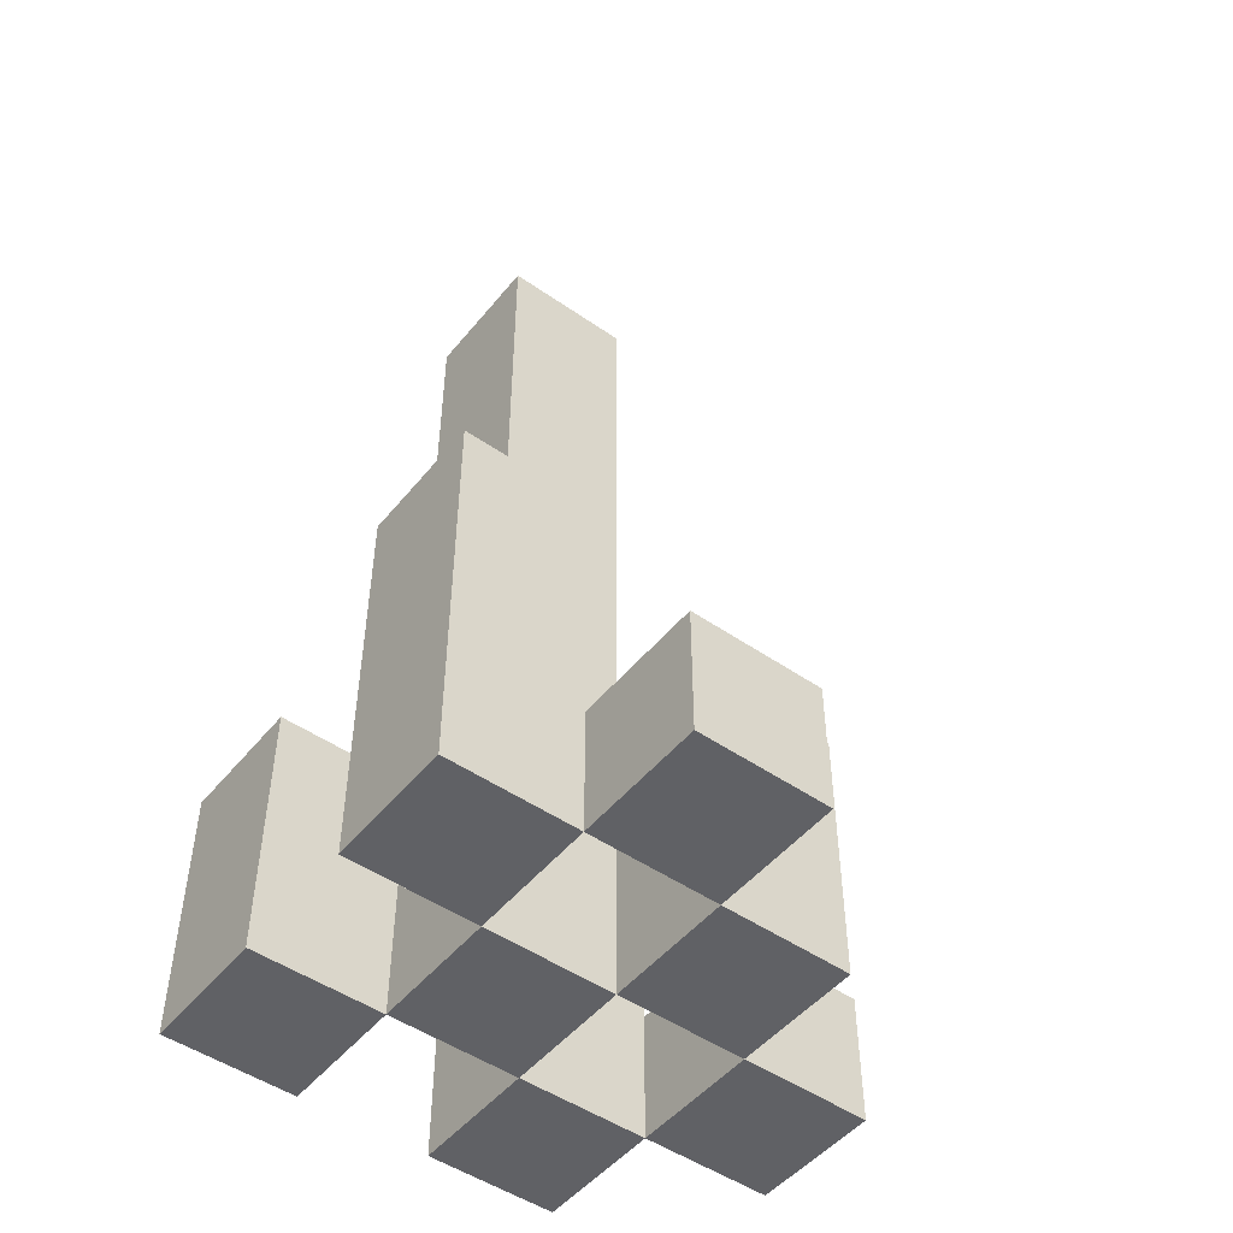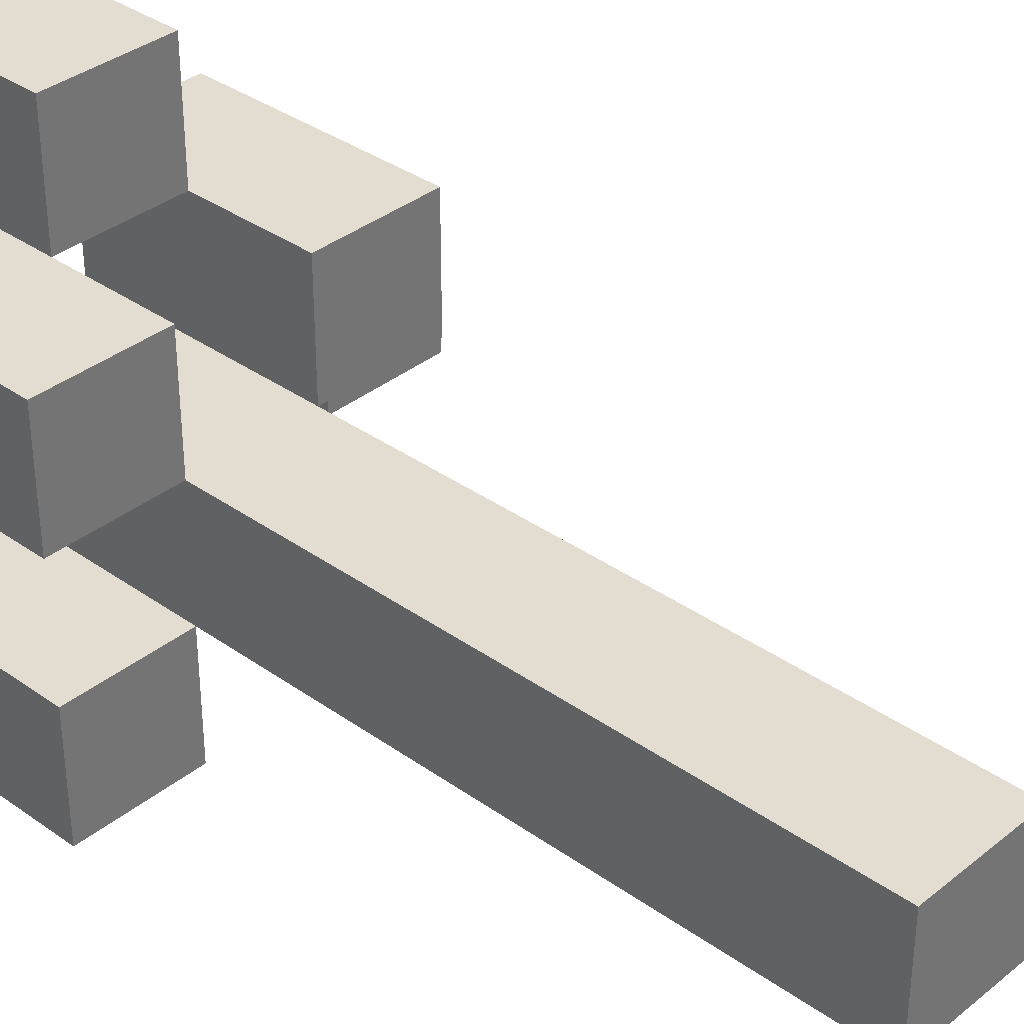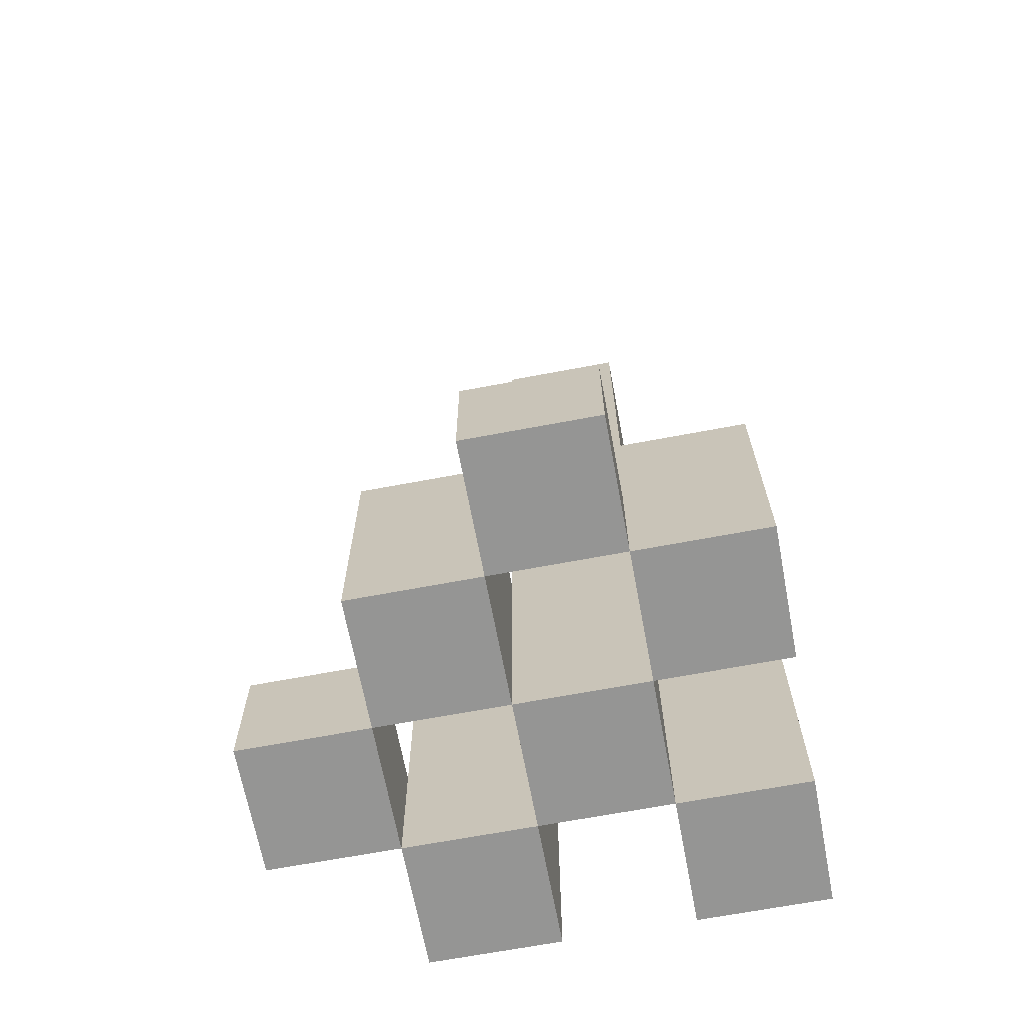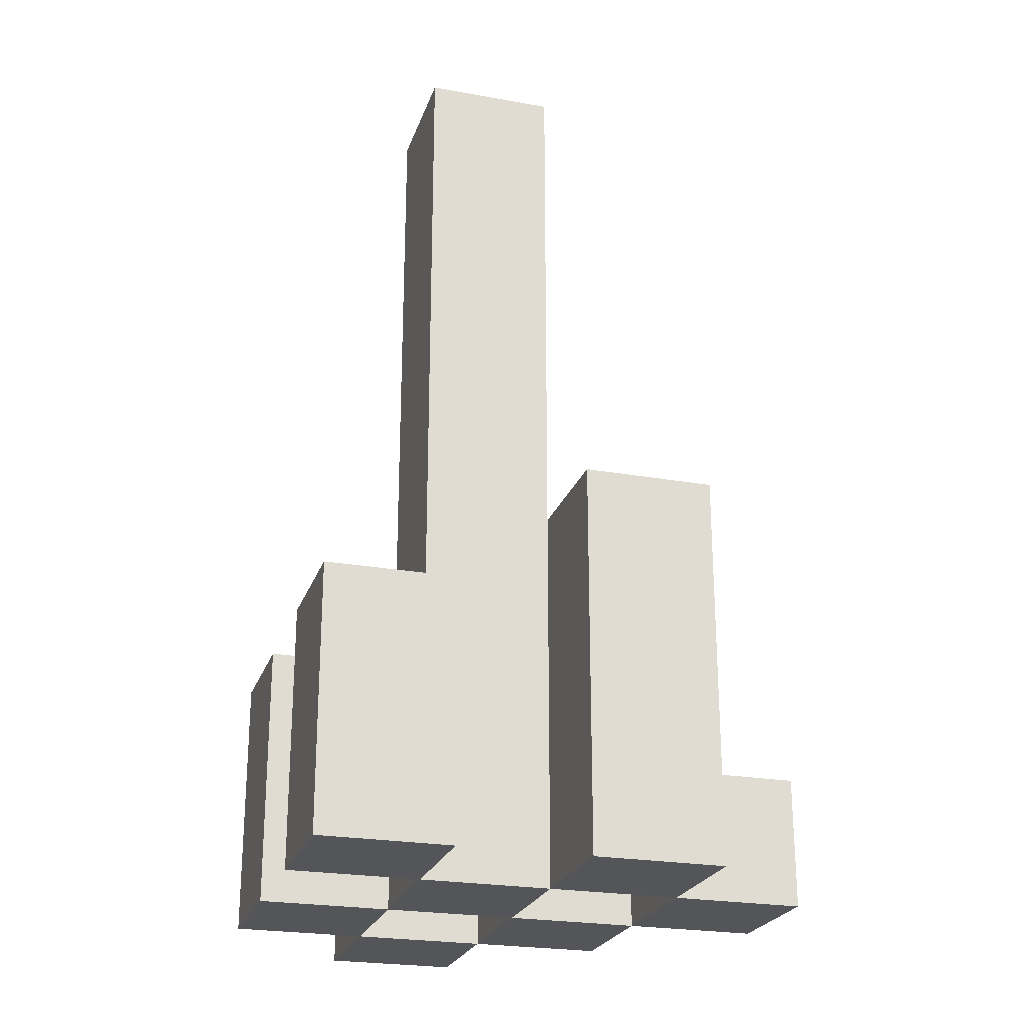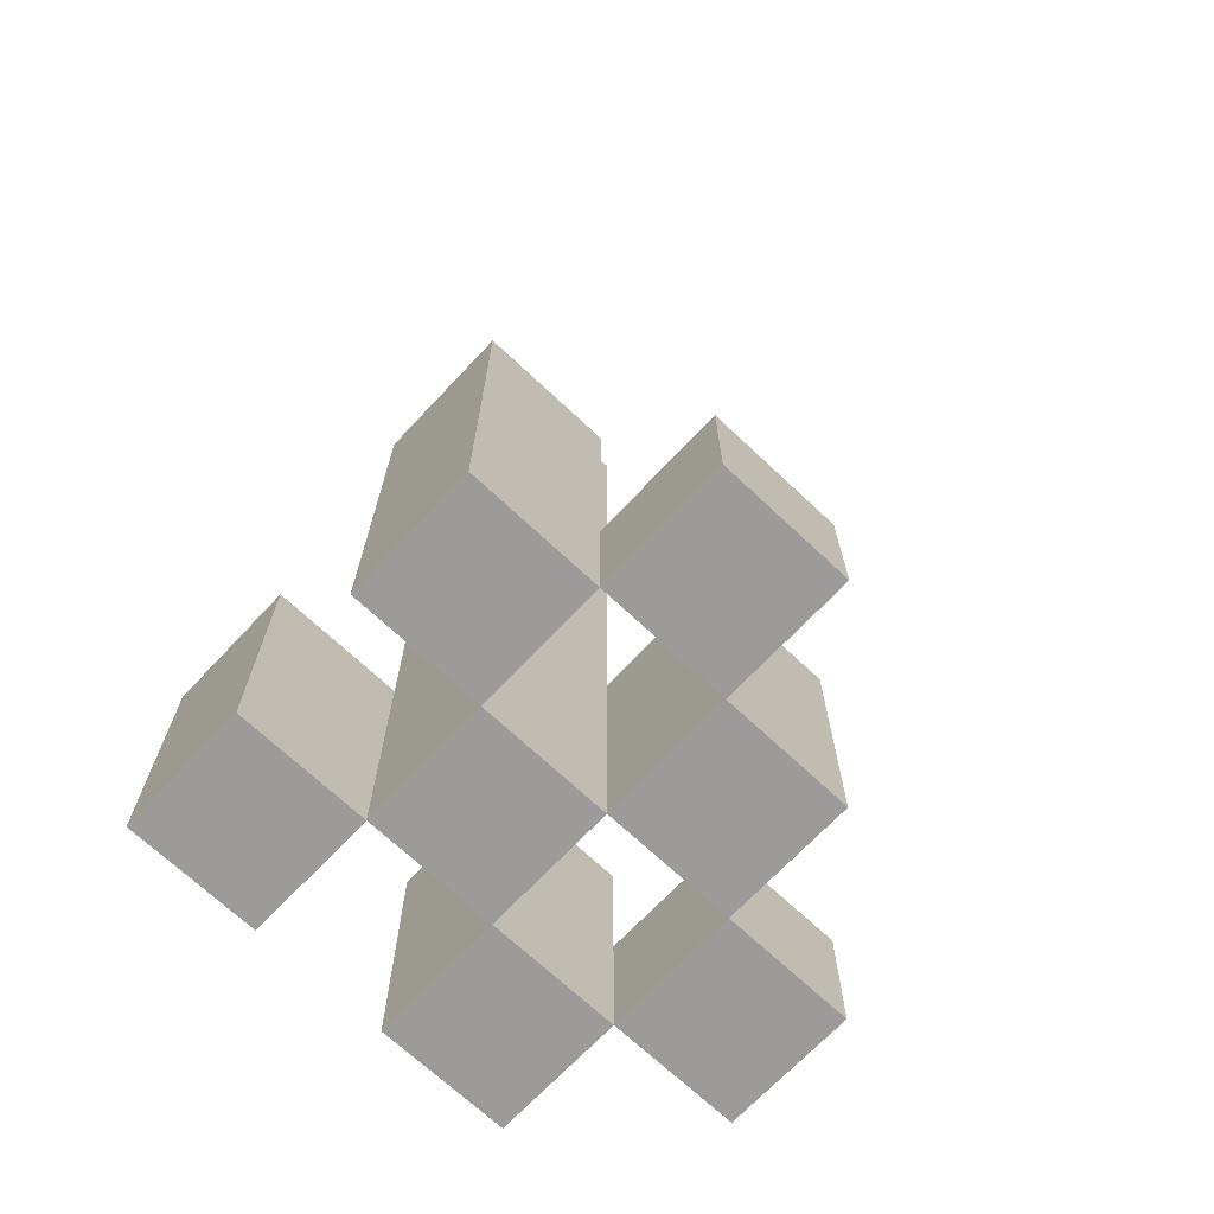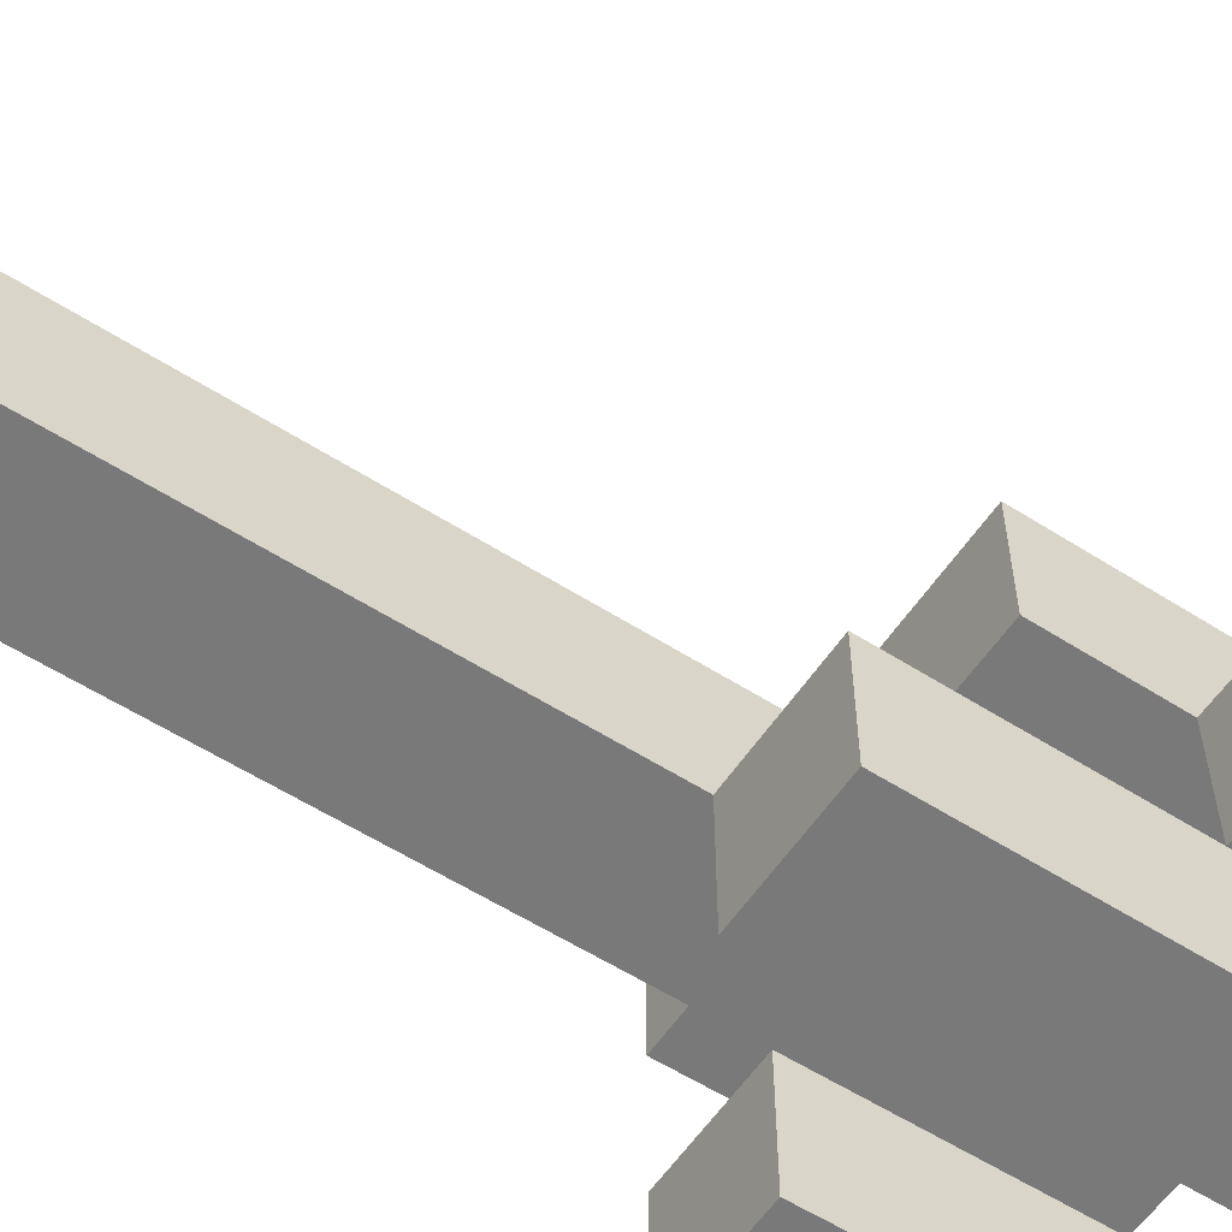
<metadata>
{"format":"obj","ext":"obj","renderer":"f3d","projection":"perspective","resolution":1024,"background":"white","views":[{"elev":-49.3,"azim":-127.5,"up":"+Y"},{"elev":35.3,"azim":133.3,"up":"+Z"},{"elev":-67.4,"azim":10.7,"up":"+Y"},{"elev":-24.1,"azim":163.4,"up":"+Y"},{"elev":-69.7,"azim":-133.3,"up":"+Y"},{"elev":-57.8,"azim":-123.5,"up":"+Z"}]}
</metadata>
<code>
o
v 34.8 0.9 15.1
v 34.7 0.9 15.1
v 34.8 1 15.1
v 34.7 1 15.1
v 34.9 0.9 15
v 34.8 0.9 15
v 34.7 0.9 15
v 34.6 0.9 15
v 34.8 1 15
v 34.7 1 15
v 34.9 1.1 15
v 34.8 1.1 15
v 34.7 1.1 15
v 34.6 1.1 15
v 34.8 0.9 14.9
v 34.7 0.9 14.9
v 34.6 0.9 14.9
v 34.5 0.9 14.9
v 34.6 1 14.9
v 34.5 1 14.9
v 34.8 1.1 14.9
v 34.7 1.1 14.9
v 34.8 1.6 14.9
v 34.7 1.6 14.9
v 34.9 0.9 14.8
v 34.8 0.9 14.8
v 34.7 0.9 14.8
v 34.6 0.9 14.8
v 34.6 1 14.8
v 34.9 1.1 14.8
v 34.8 1.1 14.8
v 34.7 1.2 14.8
v 34.6 1.2 14.8
v 34.8 0.9 15
v 34.7 0.9 15
v 34.8 1 15
v 34.7 1 15
v 34.9 0.9 14.9
v 34.8 0.9 14.9
v 34.7 0.9 14.9
v 34.6 0.9 14.9
v 34.6 1 14.9
v 34.9 1.1 14.9
v 34.8 1.1 14.9
v 34.7 1.1 14.9
v 34.6 1.1 14.9
v 34.8 0.9 14.8
v 34.7 0.9 14.8
v 34.6 0.9 14.8
v 34.5 0.9 14.8
v 34.6 1 14.8
v 34.5 1 14.8
v 34.8 1.1 14.8
v 34.7 1.2 14.8
v 34.8 1.6 14.8
v 34.7 1.6 14.8
v 34.9 0.9 14.7
v 34.8 0.9 14.7
v 34.7 0.9 14.7
v 34.6 0.9 14.7
v 34.9 1.1 14.7
v 34.8 1.1 14.7
v 34.7 1.2 14.7
v 34.6 1.2 14.7
v 34.9 0.9 15
v 34.9 1.1 15
v 34.9 0.9 14.9
v 34.9 1.1 14.9
v 34.9 0.9 14.8
v 34.9 1.1 14.8
v 34.9 0.9 14.7
v 34.9 1.1 14.7
v 34.8 0.9 15.1
v 34.8 1 15.1
v 34.8 0.9 15
v 34.8 1 15
v 34.8 0.9 14.9
v 34.8 1.1 14.9
v 34.8 1.6 14.9
v 34.8 0.9 14.8
v 34.8 1.1 14.8
v 34.8 1.6 14.8
v 34.7 0.9 15
v 34.7 1 15
v 34.7 1.1 15
v 34.7 0.9 14.9
v 34.7 1.1 14.9
v 34.7 0.9 14.8
v 34.7 1.2 14.8
v 34.7 0.9 14.7
v 34.7 1.2 14.7
v 34.6 0.9 14.9
v 34.6 1 14.9
v 34.6 0.9 14.8
v 34.6 1 14.8
v 34.8 0.9 15
v 34.8 1 15
v 34.8 1.1 15
v 34.8 0.9 14.9
v 34.8 1.1 14.9
v 34.8 0.9 14.8
v 34.8 1.1 14.8
v 34.8 0.9 14.7
v 34.8 1.1 14.7
v 34.7 0.9 15.1
v 34.7 1 15.1
v 34.7 0.9 15
v 34.7 1 15
v 34.7 0.9 14.9
v 34.7 1.1 14.9
v 34.7 1.6 14.9
v 34.7 0.9 14.8
v 34.7 1.2 14.8
v 34.7 1.6 14.8
v 34.6 0.9 15
v 34.6 1.1 15
v 34.6 0.9 14.9
v 34.6 1 14.9
v 34.6 1.1 14.9
v 34.6 0.9 14.8
v 34.6 1 14.8
v 34.6 1.2 14.8
v 34.6 0.9 14.7
v 34.6 1.2 14.7
v 34.5 0.9 14.9
v 34.5 1 14.9
v 34.5 0.9 14.8
v 34.5 1 14.8
v 34.9 0.9 15
v 34.9 0.9 14.9
v 34.9 0.9 14.8
v 34.9 0.9 14.7
v 34.8 0.9 15.1
v 34.8 0.9 15
v 34.8 0.9 14.9
v 34.8 0.9 14.8
v 34.8 0.9 14.7
v 34.7 0.9 15.1
v 34.7 0.9 15
v 34.7 0.9 14.9
v 34.7 0.9 14.8
v 34.7 0.9 14.7
v 34.6 0.9 15
v 34.6 0.9 14.9
v 34.6 0.9 14.8
v 34.6 0.9 14.7
v 34.5 0.9 14.9
v 34.5 0.9 14.8
v 34.8 1 15.1
v 34.8 1 15
v 34.7 1 15.1
v 34.7 1 15
v 34.6 1 14.9
v 34.6 1 14.8
v 34.5 1 14.9
v 34.5 1 14.8
v 34.9 1.1 15
v 34.9 1.1 14.9
v 34.9 1.1 14.8
v 34.9 1.1 14.7
v 34.8 1.1 15
v 34.8 1.1 14.9
v 34.8 1.1 14.8
v 34.8 1.1 14.7
v 34.7 1.1 15
v 34.7 1.1 14.9
v 34.6 1.1 15
v 34.6 1.1 14.9
v 34.7 1.2 14.8
v 34.7 1.2 14.7
v 34.6 1.2 14.8
v 34.6 1.2 14.7
v 34.8 1.6 14.9
v 34.8 1.6 14.8
v 34.7 1.6 14.9
v 34.7 1.6 14.8
f 3 2 1
f 4 2 3
f 9 6 5
f 10 8 7
f 11 9 5
f 12 9 11
f 13 8 10
f 14 8 13
f 19 18 17
f 20 18 19
f 21 16 15
f 22 16 21
f 23 22 21
f 24 22 23
f 29 28 27
f 30 26 25
f 31 26 30
f 32 29 27
f 33 29 32
f 34 35 36
f 36 35 37
f 40 41 42
f 38 39 43
f 43 39 44
f 40 42 45
f 45 42 46
f 49 50 51
f 51 50 52
f 47 48 53
f 53 48 54
f 53 54 55
f 55 54 56
f 57 58 61
f 61 58 62
f 59 60 63
f 63 60 64
f 67 66 65
f 68 66 67
f 71 70 69
f 72 70 71
f 75 74 73
f 76 74 75
f 80 78 77
f 80 79 78
f 81 79 80
f 82 79 81
f 86 84 83
f 86 85 84
f 87 85 86
f 90 89 88
f 91 89 90
f 94 93 92
f 95 93 94
f 96 97 99
f 97 98 99
f 99 98 100
f 101 102 103
f 103 102 104
f 105 106 107
f 107 106 108
f 109 110 112
f 110 111 112
f 112 111 113
f 113 111 114
f 115 116 117
f 117 116 118
f 118 116 119
f 120 121 123
f 121 122 123
f 123 122 124
f 125 126 127
f 127 126 128
f 134 130 129
f 135 130 134
f 136 132 131
f 137 132 136
f 138 134 133
f 139 134 138
f 140 136 135
f 141 136 140
f 143 140 139
f 144 140 143
f 145 142 141
f 146 142 145
f 147 145 144
f 148 145 147
f 149 150 151
f 151 150 152
f 153 154 155
f 155 154 156
f 157 158 161
f 161 158 162
f 159 160 163
f 163 160 164
f 165 166 167
f 167 166 168
f 169 170 171
f 171 170 172
f 173 174 175
f 175 174 176

</code>
